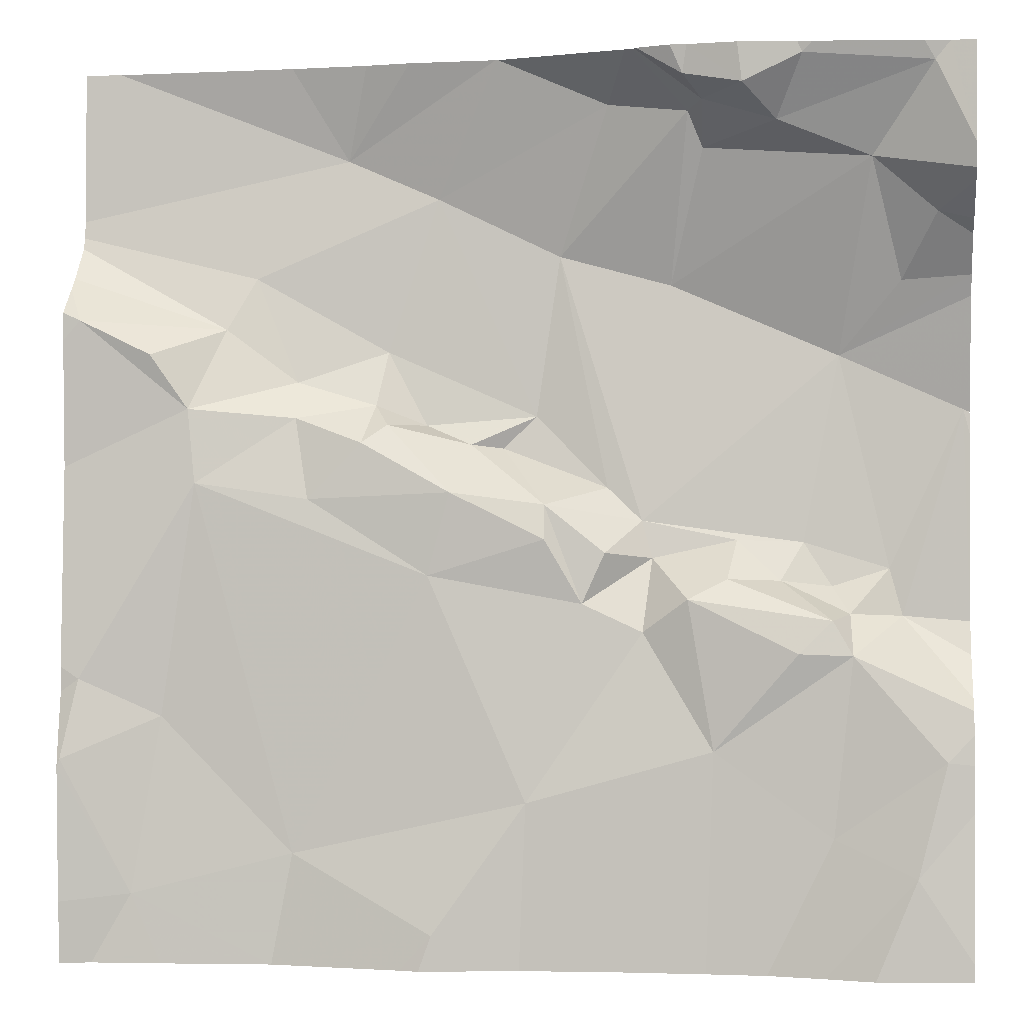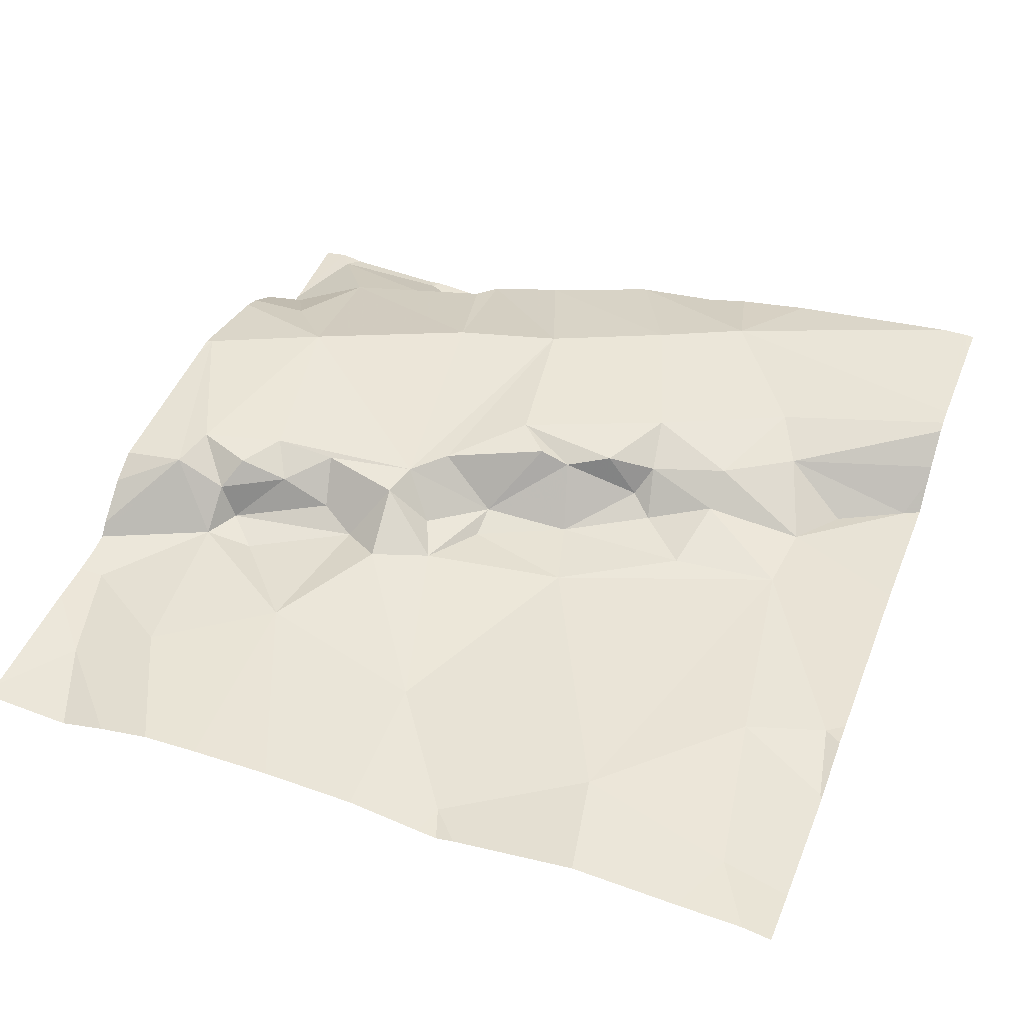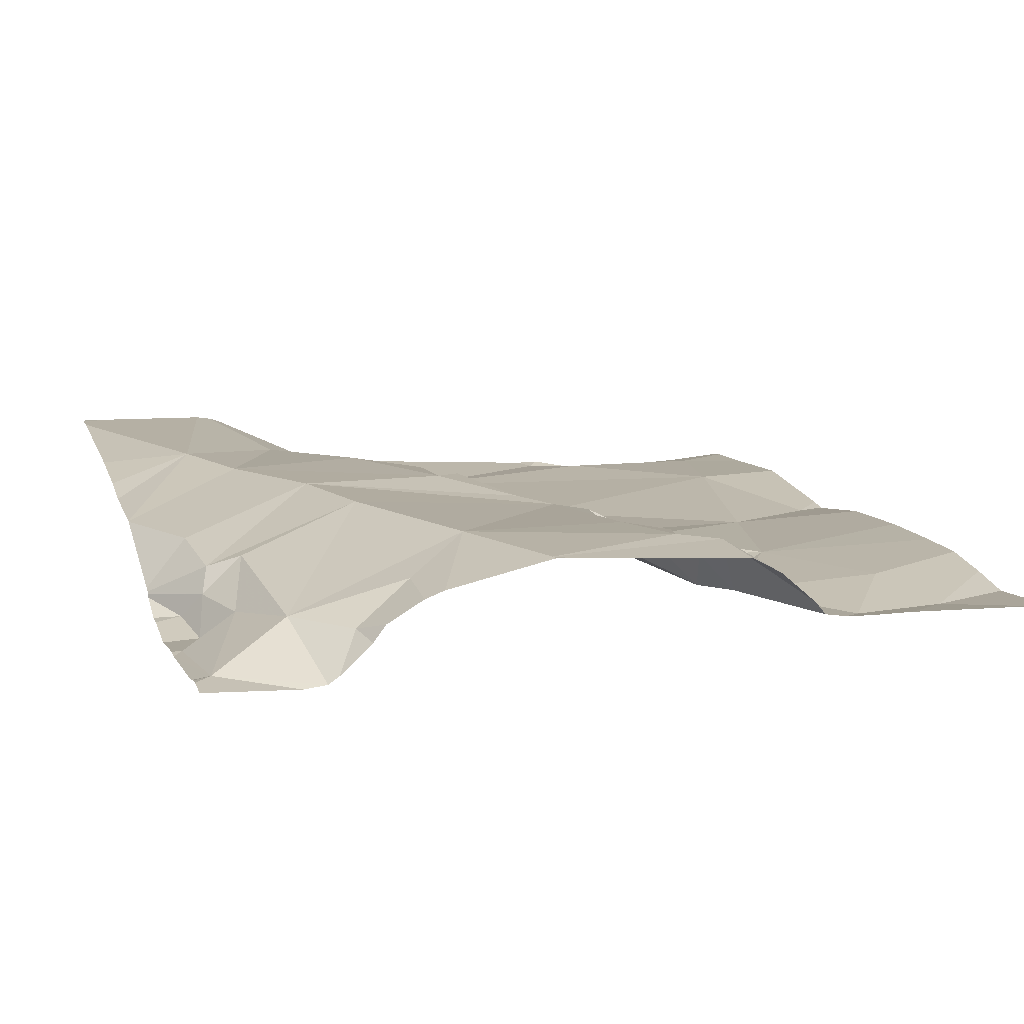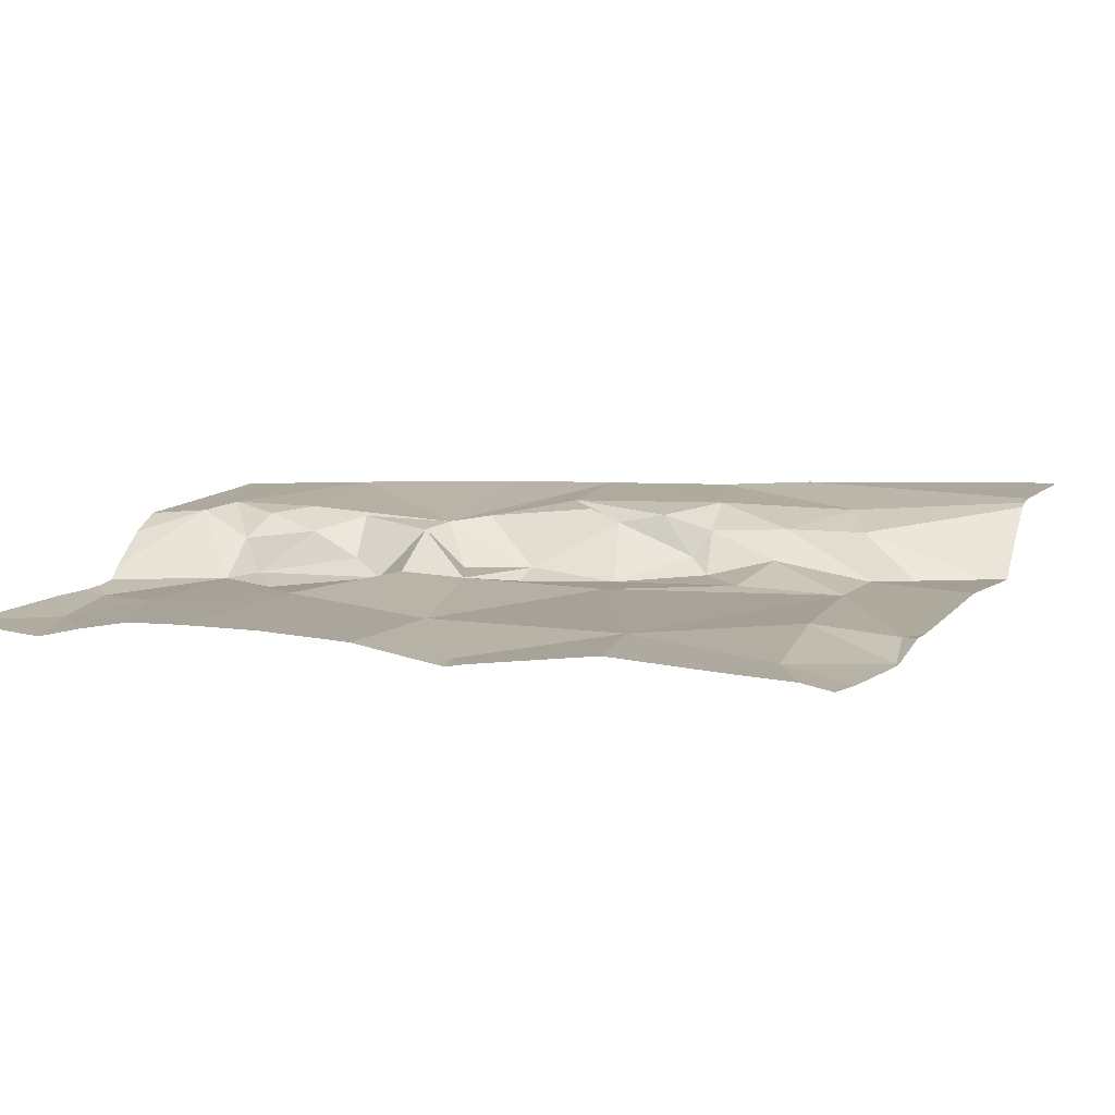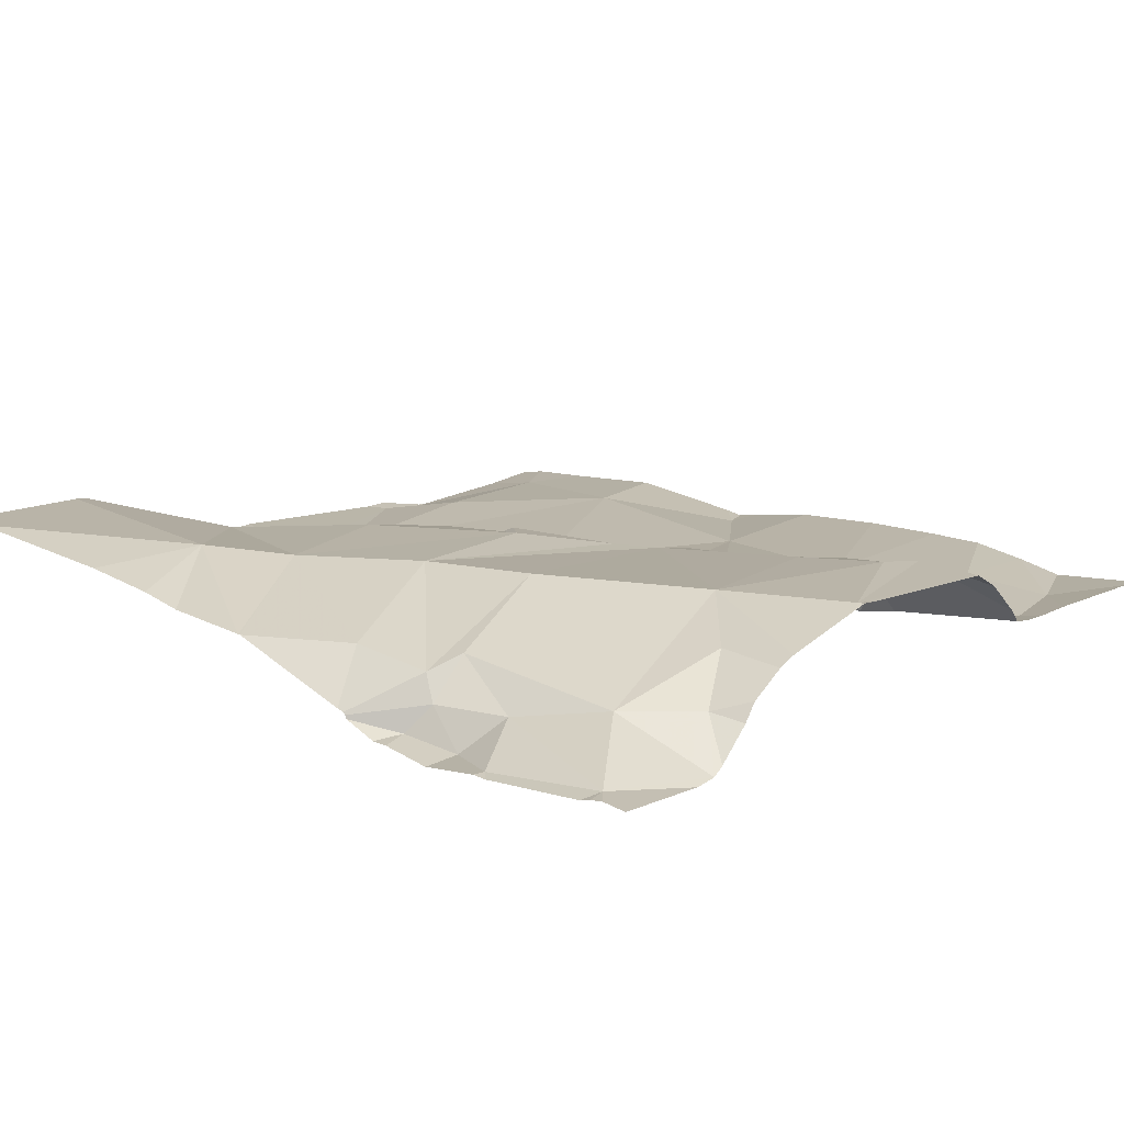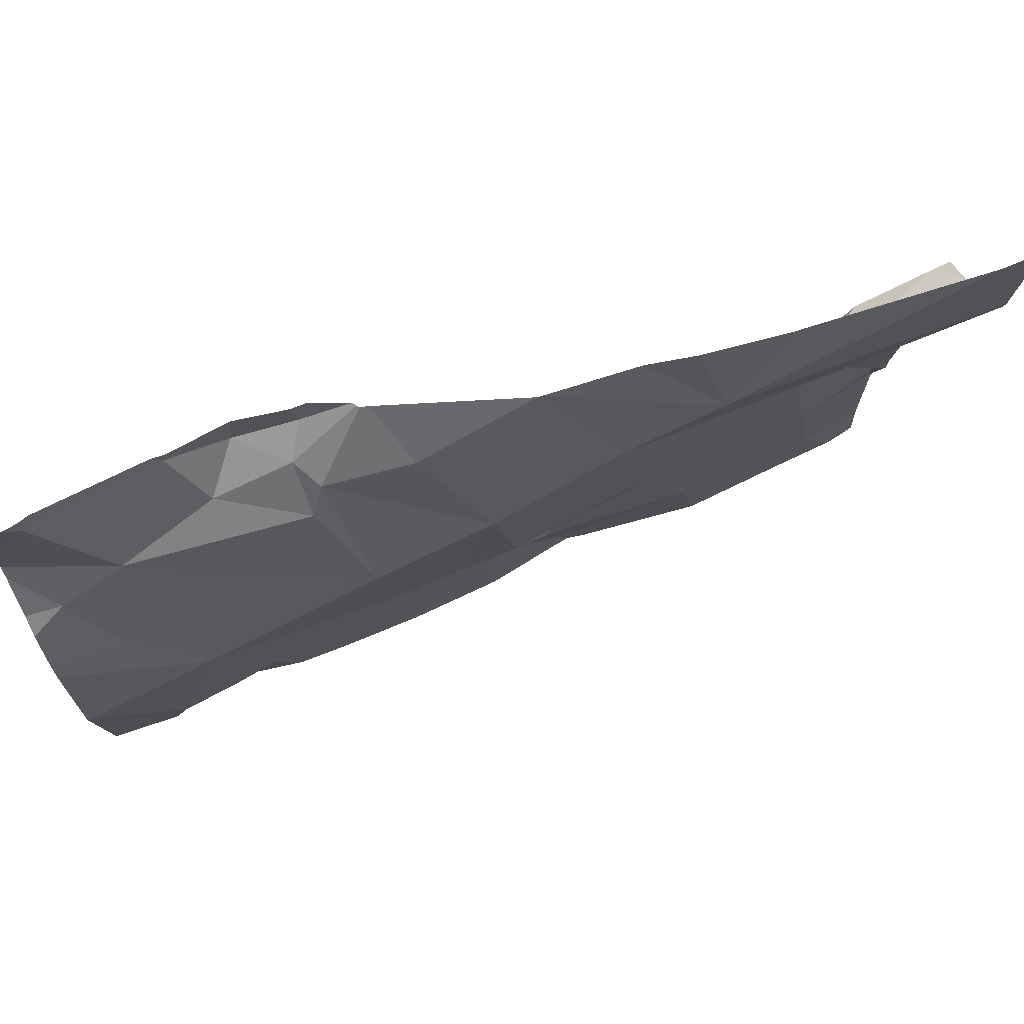
<metadata>
{"format":"obj","ext":"obj","renderer":"f3d","projection":"perspective","resolution":1024,"background":"white","views":[{"elev":0.5,"azim":-173.2,"up":"+Y"},{"elev":43.3,"azim":21.0,"up":"+Z"},{"elev":12.5,"azim":-107.9,"up":"+Z"},{"elev":7.1,"azim":23.7,"up":"+Z"},{"elev":14.6,"azim":-139.7,"up":"+Z"},{"elev":76.9,"azim":-22.3,"up":"+Y"}]}
</metadata>
<code>
v -126.3 211.9 500.6
v -126.4 211.9 500.6
v -126.4 211.9 500.6
v -126.4 211.9 500.6
v -126.5 211.9 500.6
v -126 210.9 500.6
v -126 210.9 500.6
v -125.6 211.6 500.6
v -126.5 211.3 500.7
v -126.5 211.2 500.6
v -125.6 211.7 500.7
v -125.8 211.6 500.7
v -125.8 211.6 500.6
v -125.9 211.5 500.6
v -125.6 211 500.6
v -125.6 211.2 500.6
v -126.4 211.8 500.6
v -126.3 211.8 500.6
v -125.7 211.2 500.6
v -125.7 211.2 500.6
v -125.6 211.1 500.6
v -126.5 211.7 500.6
v -126.6 211.8 500.6
v -126.4 211.8 500.6
v -126.5 211.3 500.6
v -126.5 211.3 500.6
v -126.3 211.8 500.6
v -126.5 211 500.6
v -125.6 211.6 500.6
v -125.9 211.8 500.7
v -126.1 210.9 500.6
v -126.5 211 500.6
v -126.6 211.1 500.6
v -125.7 210.9 500.6
v -125.8 211.5 500.6
v -125.8 211.4 500.6
v -125.9 211.5 500.6
v -126 211.5 500.6
v -126 211.5 500.6
v -126 211.5 500.6
v -126.3 211.4 500.7
v -126.2 211.4 500.6
v -126.2 211.3 500.6
v -126.2 211.4 500.7
v -126.3 211.1 500.6
v -126.4 211.2 500.6
v -126.3 211.3 500.6
v -126.6 211.7 500.6
v -125.6 211.7 500.7
v -125.6 211.7 500.7
v -126.5 211.3 500.7
v -126.5 211.3 500.7
v -125.9 211 500.6
v -126.1 211.1 500.6
v -126.1 211.4 500.6
v -125.9 211.4 500.6
v -126.1 211.5 500.7
v -126.1 211.4 500.7
v -126.1 211.5 500.7
v -125.7 211 500.6
v -126.3 210.9 500.6
v -125.7 211.5 500.6
v -125.7 211.6 500.6
v -125.9 210.9 500.6
v -126 210.9 500.6
v -126 211.3 500.6
v -126.2 211.3 500.6
v -126.3 211.8 500.6
v -126 211.5 500.7
v -126.2 210.9 500.6
v -126.4 211.8 500.6
v -126.2 211.8 500.6
v -126.3 211.8 500.6
v -126.2 211.7 500.7
v -126.3 211.6 500.7
v -126.6 211.5 500.7
v -125.6 211.1 500.6
v -125.6 211.2 500.6
v -125.6 211.1 500.6
v -126.4 211.3 500.7
v -126.5 211.5 500.7
v -126.3 211.3 500.6
v -126.5 211.6 500.6
v -126 211.6 500.7
v -126.4 211.4 500.7
v -126.3 211.3 500.6
v -126.3 211.3 500.6
v -126.4 211.3 500.6
v -126.2 211.4 500.6
v -126 211.7 500.7
v -126.4 210.9 500.6
v -126.5 210.9 500.6
v -126.6 211.2 500.6
v -126.6 211.2 500.6
v -126.6 210.9 500.6
v -126.6 211.1 500.6
v -126.3 211.9 500.6
v -126.6 211.7 500.6
v -126.6 211.7 500.6
v -126.6 211.1 500.6
v -126.6 211.3 500.7
v -126.6 211.2 500.6
v -126.6 211.8 500.6
v -126.6 211.5 500.7
v -126.6 211.5 500.7
v -126.6 211.7 500.6
v -126.6 211.7 500.6
v -126.6 211.6 500.6
v -126.6 211.6 500.6
v -126.6 211.2 500.6
v -126.6 211.5 500.7
v -125.6 211.4 500.6
v -125.6 211.6 500.6
v -126.6 211.9 500.6
v -125.6 211.8 500.7
v -125.6 211.9 500.7
v -125.6 211.6 500.6
v -126.6 211.9 500.6
v -126.4 210.9 500.6
v -126 210.9 500.6
v -125.6 210.9 500.6
v -125.7 210.9 500.6
v -126.6 210.9 500.6
v -126.6 210.9 500.6
v -126.2 211.9 500.6
v -126.2 211.9 500.6
v -126.3 211.9 500.6
v -126.2 211.9 500.6
v -125.7 211.9 500.7
v -125.7 211.9 500.7
v -125.6 211.9 500.7
v -126.1 211.9 500.6
v -126.1 211.9 500.6
v -125.9 211.9 500.7
v -126.1 211.9 500.6
v -126 211.9 500.7
v -126 211.9 500.6
v -125.7 211.9 500.7
v -126.6 211.9 500.6
v -126.6 211.9 500.6
v -125.6 211.9 500.7
f 127 18 27
f 93 9 94
f 13 12 14
f 17 18 97
f 20 19 21
f 23 22 24
f 26 25 10
f 17 24 27
f 130 116 131
f 50 12 11
f 32 10 33
f 78 21 79
f 36 35 37
f 39 38 40
f 42 41 43
f 92 95 123
f 44 41 42
f 46 45 47
f 48 22 98
f 96 33 100
f 126 73 125
f 25 51 52
f 7 53 54
f 38 55 56
f 35 36 20
f 65 54 31
f 58 57 59
f 77 60 15
f 63 62 35
f 38 37 40
f 60 53 64
f 125 72 132
f 122 60 34
f 121 15 60
f 55 39 57
f 55 66 56
f 53 19 36
f 54 66 67
f 46 10 45
f 24 68 27
f 25 9 10
f 31 45 70
f 32 28 91
f 98 23 103
f 66 53 36
f 59 57 69
f 60 19 53
f 8 35 112
f 120 7 6
f 38 39 55
f 71 17 4
f 17 71 24
f 50 115 130
f 73 72 125
f 75 74 73
f 72 73 74
f 114 23 139
f 68 22 75
f 127 27 128
f 81 80 41
f 45 82 47
f 44 59 74
f 22 48 83
f 24 22 68
f 119 32 91
f 83 48 107
f 18 17 27
f 81 83 108
f 27 73 126
f 12 84 14
f 86 85 87
f 105 81 109
f 80 52 51
f 10 46 26
f 54 67 82
f 51 25 88
f 26 88 25
f 67 86 82
f 53 66 54
f 113 63 8
f 28 32 33
f 86 87 47
f 112 35 16
f 85 80 88
f 88 80 51
f 118 23 5
f 9 25 52
f 101 76 111
f 26 87 88
f 47 87 26
f 26 46 47
f 86 41 85
f 67 43 86
f 67 66 89
f 86 43 41
f 54 82 45
f 86 47 82
f 32 45 10
f 42 43 67
f 89 42 67
f 36 56 66
f 74 75 41
f 41 44 74
f 19 60 21
f 70 45 61
f 42 58 44
f 69 40 84
f 13 62 63
f 35 20 16
f 42 55 57
f 39 40 69
f 37 35 14
f 55 42 89
f 66 55 89
f 90 74 59
f 14 35 13
f 80 81 52
f 129 50 138
f 61 45 32
f 37 14 40
f 12 90 84
f 5 23 2
f 29 63 117
f 90 12 30
f 11 13 49
f 84 40 14
f 35 62 13
f 24 71 23
f 23 71 2
f 73 68 75
f 74 90 72
f 132 90 133
f 133 30 135
f 58 59 44
f 9 52 76
f 41 80 85
f 76 52 81
f 75 81 41
f 22 83 81
f 75 22 81
f 73 27 68
f 61 32 119
f 33 10 93
f 37 56 36
f 42 57 58
f 38 56 37
f 69 84 59
f 36 19 20
f 64 7 120
f 88 87 85
f 84 90 59
f 1 18 127
f 69 57 39
f 93 10 9
f 34 60 64
f 8 63 35
f 94 9 102
f 95 28 96
f 29 13 63
f 64 53 7
f 96 28 33
f 98 22 23
f 99 48 98
f 49 13 29
f 31 54 45
f 100 33 110
f 16 20 78
f 101 9 76
f 102 9 101
f 121 60 122
f 2 71 3
f 103 23 114
f 77 21 60
f 104 76 105
f 79 21 77
f 91 28 92
f 105 76 81
f 106 48 99
f 92 28 95
f 107 48 106
f 78 20 21
f 108 83 107
f 11 12 13
f 109 81 108
f 3 71 4
f 65 7 54
f 110 33 93
f 111 76 104
f 50 30 12
f 117 63 113
f 4 17 97
f 6 7 65
f 97 18 1
f 123 95 124
f 128 27 126
f 129 30 50
f 130 115 116
f 131 116 141
f 132 72 90
f 133 90 30
f 134 30 129
f 135 30 137
f 136 30 134
f 137 30 136
f 138 50 130
f 139 23 118
f 140 103 114

</code>
